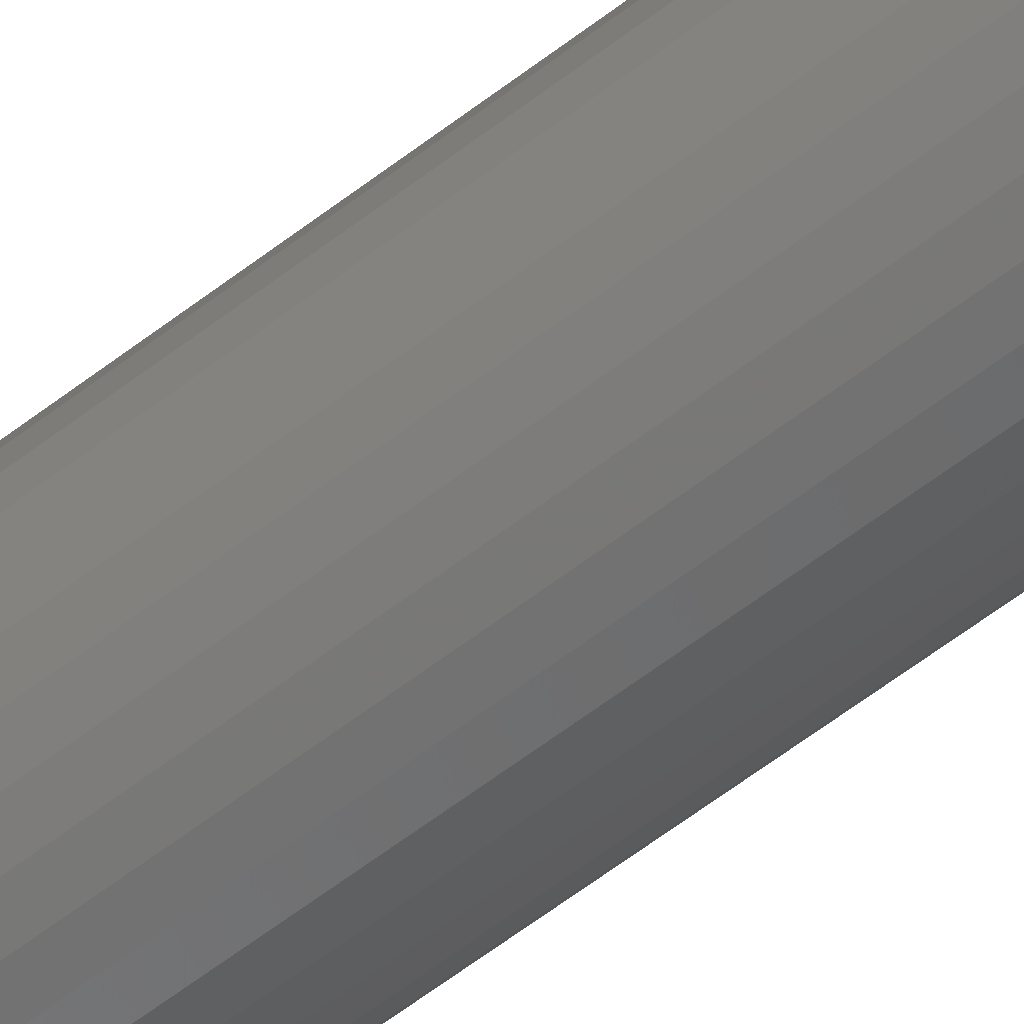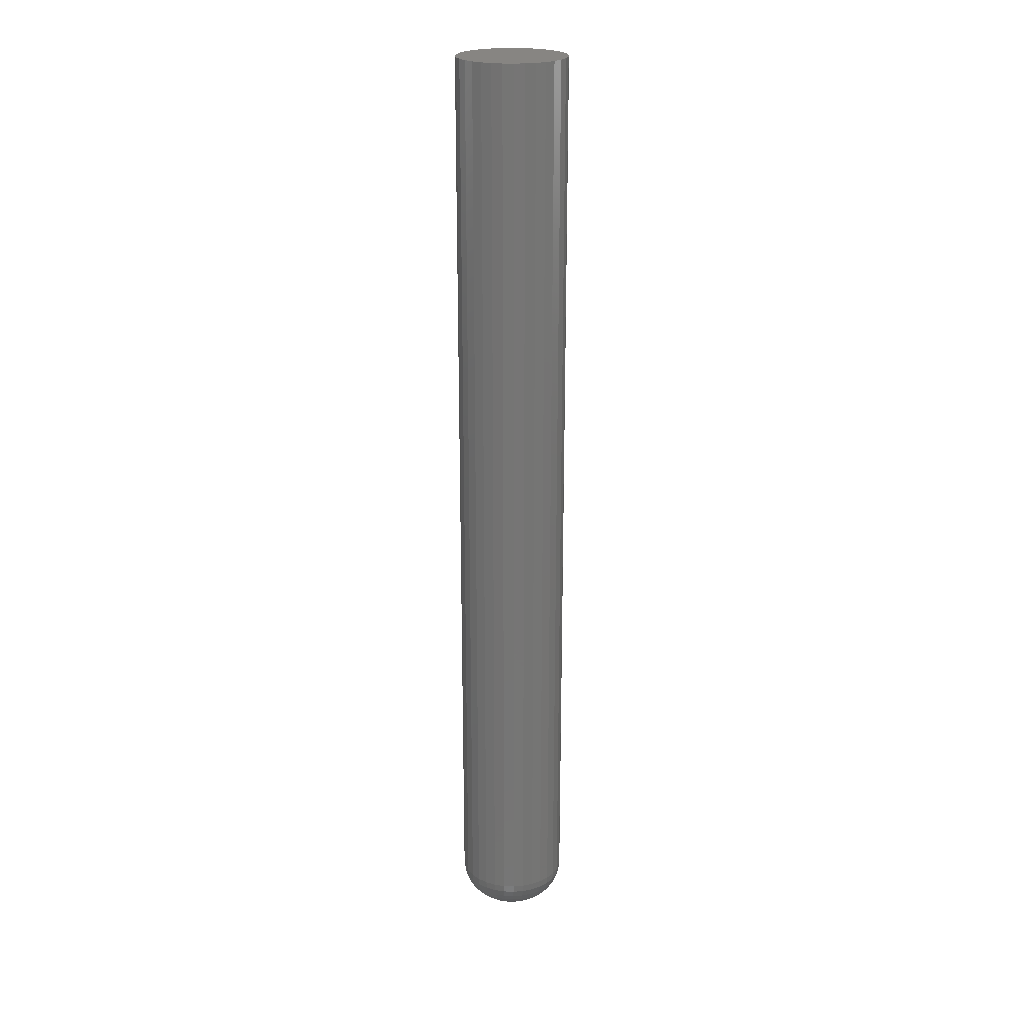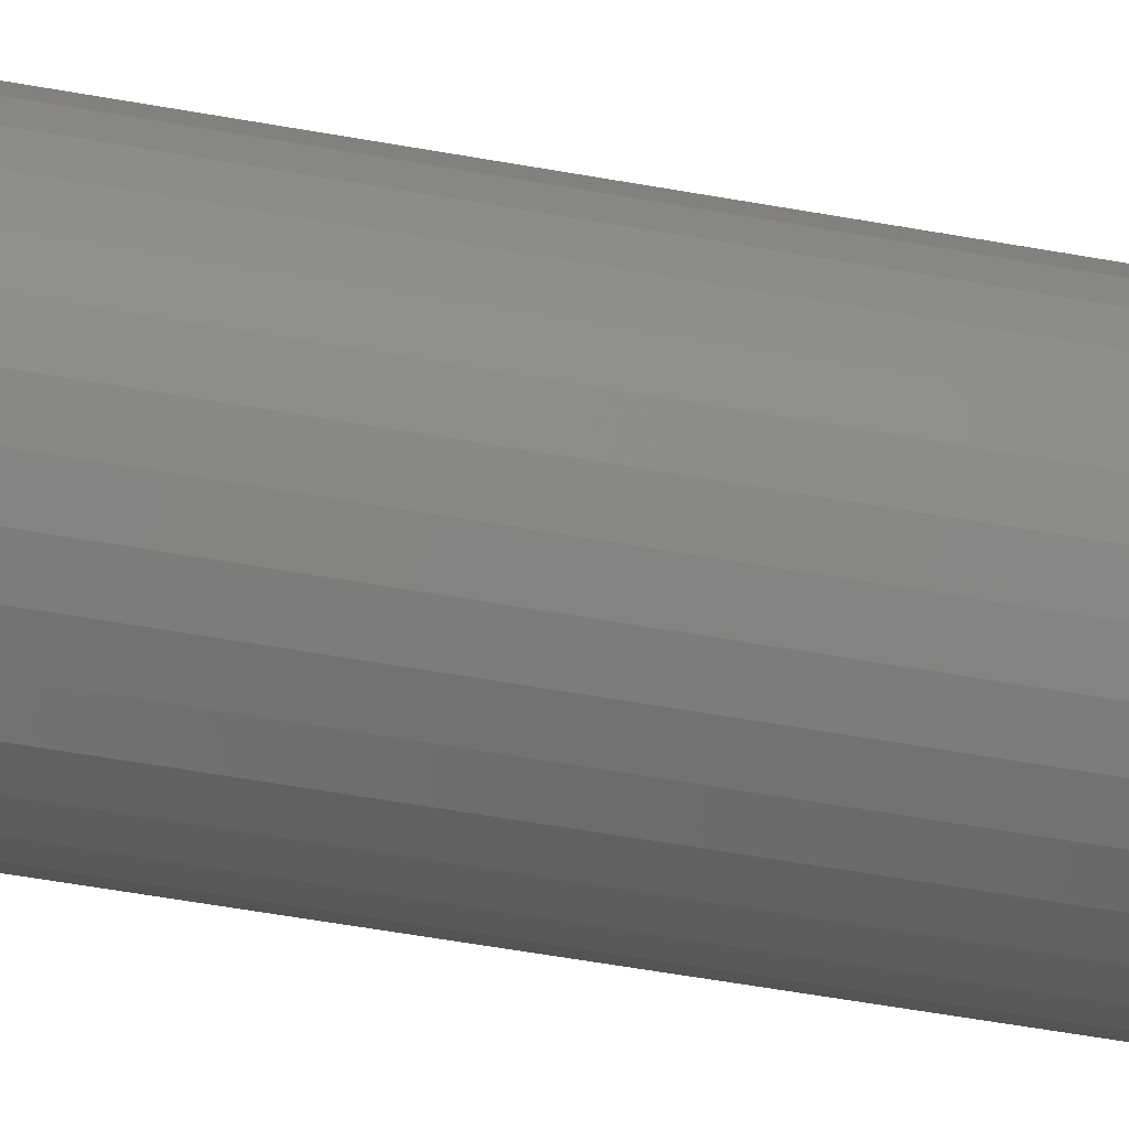
<metadata>
{"format":"stl","ext":"stl","renderer":"f3d","projection":"perspective","resolution":1024,"background":"white","views":[{"elev":-60.2,"azim":-51.6,"up":"+Z"},{"elev":22.3,"azim":-159.3,"up":"+Y"},{"elev":-37.1,"azim":-104.5,"up":"+Z"}]}
</metadata>
<code>
# stl→obj: 320 verts, 636 faces
v 0.01112 -0.75 0.05699
v -0.004248 -0.75 0.05548
v 0.01296 -0.75 0.05548
v -0.005761 -0.75 0.05364
v 0.01448 -0.75 0.05364
v -0.006886 -0.75 0.05153
v 0.0156 -0.75 0.05153
v 0.0156 -0.75 0.04222
v -0.005761 -0.75 0.04011
v 0.01448 -0.75 0.04011
v -0.004248 -0.75 0.03827
v 0.01296 -0.75 0.03827
v -0.002403 -0.75 0.03676
v -0.002403 -0.75 0.05699
v 0.009016 -0.75 0.05812
v 0.006733 -0.75 0.05881
v 0.004359 -0.75 0.05905
v 0.001984 -0.75 0.05881
v -0.0002991 -0.75 0.05812
v 0.01112 -0.75 0.03676
v -0.0002991 -0.75 0.03563
v 0.001984 -0.75 0.03494
v 0.004359 -0.75 0.0347
v 0.006733 -0.75 0.03494
v 0.009016 -0.75 0.03563
v 0.0163 -0.75 0.04925
v -0.007579 -0.75 0.04925
v 0.01653 -0.75 0.04688
v -0.007812 -0.75 0.04688
v 0.0163 -0.75 0.0445
v -0.007579 -0.75 0.0445
v -0.006886 -0.75 0.04222
v 0.04778 2.712e-18 0.04688
v 0.04778 -0.7188 0.04688
v 0.04695 2.131e-18 0.0384
v 0.04695 -0.7188 0.0384
v 0.04447 1.468e-18 0.03026
v 0.04447 -0.7188 0.03026
v 0.04046 7.481e-19 0.02275
v 0.04046 -0.7188 0.02275
v 0.03506 -5.007e-33 0.01617
v 0.03506 -0.7188 0.01617
v 0.02848 -7.481e-19 0.01077
v 0.02848 -0.7188 0.01077
v 0.02098 -1.468e-18 0.006759
v 0.02098 -0.7188 0.006759
v 0.01283 -2.131e-18 0.004288
v 0.01283 -0.7188 0.004288
v 0.004359 -2.712e-18 0.003454
v 0.004359 -0.7188 0.003454
v -0.004112 -3.189e-18 0.004288
v -0.004112 -0.7188 0.004288
v -0.01226 -3.543e-18 0.006759
v -0.01226 -0.7188 0.006759
v -0.01976 -3.761e-18 0.01077
v -0.01976 -0.7188 0.01077
v -0.02634 -3.835e-18 0.01617
v -0.02634 -0.7188 0.01617
v -0.03174 -3.761e-18 0.02275
v -0.03174 -0.7188 0.02275
v -0.03576 -3.543e-18 0.03026
v -0.03576 -0.7188 0.03026
v -0.03823 -3.189e-18 0.0384
v -0.03823 -0.7188 0.0384
v -0.03906 -2.712e-18 0.04688
v -0.03906 -0.7188 0.04688
v -0.03823 -2.131e-18 0.05535
v -0.03823 -0.7188 0.05535
v -0.03576 -1.468e-18 0.06349
v -0.03576 -0.7188 0.06349
v -0.03174 -7.481e-19 0.071
v -0.03174 -0.7188 0.071
v -0.02634 4.622e-33 0.07758
v -0.02634 -0.7188 0.07758
v -0.01976 7.481e-19 0.08298
v -0.01976 -0.7188 0.08298
v -0.01226 1.468e-18 0.08699
v -0.01226 -0.7188 0.08699
v -0.004112 2.131e-18 0.08946
v -0.004112 -0.7188 0.08946
v 0.004359 2.712e-18 0.0903
v 0.004359 -0.7188 0.0903
v 0.01283 3.189e-18 0.08946
v 0.01283 -0.7188 0.08946
v 0.02098 3.543e-18 0.08699
v 0.02098 -0.7188 0.08699
v 0.02848 3.761e-18 0.08298
v 0.02848 -0.7188 0.08298
v 0.03506 3.835e-18 0.07758
v 0.03506 -0.7188 0.07758
v 0.04046 3.761e-18 0.071
v 0.04046 -0.7188 0.071
v 0.04447 3.543e-18 0.06349
v 0.04447 -0.7188 0.06349
v 0.04695 3.189e-18 0.05535
v 0.04695 -0.7188 0.05535
v 0.02263 -0.7494 0.04688
v 0.02228 -0.7494 0.04331
v 0.02849 -0.7476 0.04688
v 0.02802 -0.7476 0.04217
v 0.03389 -0.7447 0.04688
v 0.03332 -0.7447 0.04111
v 0.03863 -0.7408 0.04688
v 0.03797 -0.7408 0.04019
v 0.04251 -0.7361 0.04688
v 0.04178 -0.7361 0.03943
v 0.0454 -0.7307 0.04688
v 0.04461 -0.7307 0.03887
v 0.04718 -0.7248 0.04688
v 0.04636 -0.7248 0.03852
v -0.01356 -0.7494 0.04331
v -0.01391 -0.7494 0.04688
v -0.01931 -0.7476 0.04217
v -0.01977 -0.7476 0.04688
v -0.02461 -0.7447 0.04111
v -0.02517 -0.7447 0.04688
v -0.02925 -0.7408 0.04019
v -0.02991 -0.7408 0.04688
v -0.03306 -0.7361 0.03943
v -0.0338 -0.7361 0.04688
v -0.0359 -0.7307 0.03887
v -0.03668 -0.7307 0.04688
v -0.03764 -0.7248 0.03852
v -0.03846 -0.7248 0.04688
v -0.01252 -0.7494 0.03988
v -0.01793 -0.7476 0.03764
v -0.02293 -0.7447 0.03557
v -0.0273 -0.7408 0.03376
v -0.03089 -0.7361 0.03227
v -0.03356 -0.7307 0.03117
v -0.0352 -0.7248 0.03049
v -0.01083 -0.7494 0.03673
v -0.0157 -0.7476 0.03347
v -0.0202 -0.7447 0.03047
v -0.02413 -0.7408 0.02784
v -0.02737 -0.7361 0.02568
v -0.02977 -0.7307 0.02407
v -0.03125 -0.7248 0.02309
v -0.008559 -0.7494 0.03396
v -0.0127 -0.7476 0.02981
v -0.01652 -0.7447 0.02599
v -0.01987 -0.7408 0.02264
v -0.02262 -0.7361 0.0199
v -0.02466 -0.7307 0.01785
v -0.02592 -0.7248 0.0166
v -0.00579 -0.7494 0.03169
v -0.009047 -0.7476 0.02681
v -0.01205 -0.7447 0.02232
v -0.01468 -0.7408 0.01838
v -0.01684 -0.7361 0.01515
v -0.01844 -0.7307 0.01275
v -0.01943 -0.7248 0.01127
v -0.002632 -0.7494 0.03
v -0.004876 -0.7476 0.02458
v -0.006943 -0.7447 0.01959
v -0.008755 -0.7408 0.01522
v -0.01024 -0.7361 0.01162
v -0.01135 -0.7307 0.008957
v -0.01203 -0.7248 0.007314
v 0.0007947 -0.7494 0.02896
v -0.000349 -0.7476 0.02321
v -0.001403 -0.7447 0.01791
v -0.002327 -0.7408 0.01327
v -0.003085 -0.7361 0.009454
v -0.003648 -0.7307 0.006621
v -0.003995 -0.7248 0.004877
v 0.004359 -0.7494 0.02861
v 0.004359 -0.7476 0.02275
v 0.004359 -0.7447 0.01734
v 0.004359 -0.7408 0.01261
v 0.004359 -0.7361 0.008721
v 0.004359 -0.7307 0.005833
v 0.004359 -0.7248 0.004054
v 0.007922 -0.7494 0.02896
v 0.009066 -0.7476 0.02321
v 0.01012 -0.7447 0.01791
v 0.01104 -0.7408 0.01327
v 0.0118 -0.7361 0.009454
v 0.01237 -0.7307 0.006621
v 0.01271 -0.7248 0.004877
v 0.01135 -0.7494 0.03
v 0.01359 -0.7476 0.02458
v 0.01566 -0.7447 0.01959
v 0.01747 -0.7408 0.01522
v 0.01896 -0.7361 0.01162
v 0.02006 -0.7307 0.008957
v 0.02075 -0.7248 0.007314
v 0.01451 -0.7494 0.03169
v 0.01776 -0.7476 0.02681
v 0.02077 -0.7447 0.02232
v 0.0234 -0.7408 0.01838
v 0.02556 -0.7361 0.01515
v 0.02716 -0.7307 0.01275
v 0.02815 -0.7248 0.01127
v 0.01728 -0.7494 0.03396
v 0.02142 -0.7476 0.02981
v 0.02524 -0.7447 0.02599
v 0.02859 -0.7408 0.02264
v 0.03134 -0.7361 0.0199
v 0.03338 -0.7307 0.01785
v 0.03464 -0.7248 0.0166
v 0.01955 -0.7494 0.03673
v 0.02442 -0.7476 0.03347
v 0.02891 -0.7447 0.03047
v 0.03285 -0.7408 0.02784
v 0.03608 -0.7361 0.02568
v 0.03848 -0.7307 0.02407
v 0.03996 -0.7248 0.02309
v 0.02124 -0.7494 0.03988
v 0.02665 -0.7476 0.03764
v 0.03164 -0.7447 0.03557
v 0.03602 -0.7408 0.03376
v 0.03961 -0.7361 0.03227
v 0.04228 -0.7307 0.03117
v 0.04392 -0.7248 0.03049
v -0.01356 -0.7494 0.05044
v -0.01931 -0.7476 0.05158
v -0.02461 -0.7447 0.05264
v -0.02925 -0.7408 0.05356
v -0.03306 -0.7361 0.05432
v -0.0359 -0.7307 0.05488
v -0.03764 -0.7248 0.05523
v 0.02228 -0.7494 0.05044
v 0.02802 -0.7476 0.05158
v 0.03332 -0.7447 0.05264
v 0.03797 -0.7408 0.05356
v 0.04178 -0.7361 0.05432
v 0.04461 -0.7307 0.05488
v 0.04636 -0.7248 0.05523
v 0.02124 -0.7494 0.05387
v 0.02665 -0.7476 0.05611
v 0.03164 -0.7447 0.05818
v 0.03602 -0.7408 0.05999
v 0.03961 -0.7361 0.06148
v 0.04228 -0.7307 0.06258
v 0.04392 -0.7248 0.06326
v 0.01955 -0.7494 0.05702
v 0.02442 -0.7476 0.06028
v 0.02891 -0.7447 0.06328
v 0.03285 -0.7408 0.06591
v 0.03608 -0.7361 0.06807
v 0.03848 -0.7307 0.06968
v 0.03996 -0.7248 0.07066
v 0.01728 -0.7494 0.05979
v 0.02142 -0.7476 0.06394
v 0.02524 -0.7447 0.06776
v 0.02859 -0.7408 0.07111
v 0.03134 -0.7361 0.07385
v 0.03338 -0.7307 0.0759
v 0.03464 -0.7248 0.07715
v 0.01451 -0.7494 0.06206
v 0.01776 -0.7476 0.06694
v 0.02077 -0.7447 0.07143
v 0.0234 -0.7408 0.07537
v 0.02556 -0.7361 0.0786
v 0.02716 -0.7307 0.081
v 0.02815 -0.7248 0.08248
v 0.01135 -0.7494 0.06375
v 0.01359 -0.7476 0.06917
v 0.01566 -0.7447 0.07416
v 0.01747 -0.7408 0.07853
v 0.01896 -0.7361 0.08213
v 0.02006 -0.7307 0.08479
v 0.02075 -0.7248 0.08644
v 0.007922 -0.7494 0.06479
v 0.009066 -0.7476 0.07054
v 0.01012 -0.7447 0.07584
v 0.01104 -0.7408 0.08048
v 0.0118 -0.7361 0.0843
v 0.01237 -0.7307 0.08713
v 0.01271 -0.7248 0.08887
v 0.004359 -0.7494 0.06514
v 0.004359 -0.7476 0.071
v 0.004359 -0.7447 0.07641
v 0.004359 -0.7408 0.08114
v 0.004359 -0.7361 0.08503
v 0.004359 -0.7307 0.08792
v 0.004359 -0.7248 0.0897
v 0.0007947 -0.7494 0.06479
v -0.000349 -0.7476 0.07054
v -0.001403 -0.7447 0.07584
v -0.002327 -0.7408 0.08048
v -0.003085 -0.7361 0.0843
v -0.003648 -0.7307 0.08713
v -0.003995 -0.7248 0.08887
v -0.002632 -0.7494 0.06375
v -0.004876 -0.7476 0.06917
v -0.006943 -0.7447 0.07416
v -0.008755 -0.7408 0.07853
v -0.01024 -0.7361 0.08213
v -0.01135 -0.7307 0.08479
v -0.01203 -0.7248 0.08644
v -0.00579 -0.7494 0.06206
v -0.009047 -0.7476 0.06694
v -0.01205 -0.7447 0.07143
v -0.01468 -0.7408 0.07537
v -0.01684 -0.7361 0.0786
v -0.01844 -0.7307 0.081
v -0.01943 -0.7248 0.08248
v -0.008559 -0.7494 0.05979
v -0.0127 -0.7476 0.06394
v -0.01652 -0.7447 0.06776
v -0.01987 -0.7408 0.07111
v -0.02262 -0.7361 0.07385
v -0.02466 -0.7307 0.0759
v -0.02592 -0.7248 0.07715
v -0.01083 -0.7494 0.05702
v -0.0157 -0.7476 0.06028
v -0.0202 -0.7447 0.06328
v -0.02413 -0.7408 0.06591
v -0.02737 -0.7361 0.06807
v -0.02977 -0.7307 0.06968
v -0.03125 -0.7248 0.07066
v -0.01252 -0.7494 0.05387
v -0.01793 -0.7476 0.05611
v -0.02293 -0.7447 0.05818
v -0.0273 -0.7408 0.05999
v -0.03089 -0.7361 0.06148
v -0.03356 -0.7307 0.06258
v -0.0352 -0.7248 0.06326
f 1 2 3
f 2 4 3
f 3 4 5
f 5 4 6
f 5 6 7
f 8 9 10
f 10 9 11
f 10 11 12
f 11 13 12
f 14 2 1
f 14 1 15
f 14 15 16
f 14 16 17
f 14 17 18
f 14 18 19
f 20 12 13
f 20 13 21
f 20 21 22
f 20 22 23
f 20 23 24
f 20 24 25
f 7 6 26
f 26 6 27
f 26 27 28
f 28 27 29
f 28 29 30
f 30 29 31
f 30 31 8
f 8 31 32
f 8 32 9
f 33 34 35
f 35 34 36
f 35 36 37
f 37 36 38
f 37 38 39
f 39 38 40
f 39 40 41
f 41 40 42
f 41 42 43
f 43 42 44
f 43 44 45
f 45 44 46
f 45 46 47
f 47 46 48
f 47 48 49
f 49 48 50
f 49 50 51
f 51 50 52
f 51 52 53
f 53 52 54
f 53 54 55
f 55 54 56
f 55 56 57
f 57 56 58
f 57 58 59
f 59 58 60
f 59 60 61
f 61 60 62
f 61 62 63
f 63 62 64
f 63 64 65
f 65 64 66
f 65 66 67
f 67 66 68
f 67 68 69
f 69 68 70
f 69 70 71
f 71 70 72
f 71 72 73
f 73 72 74
f 73 74 75
f 75 74 76
f 75 76 77
f 77 76 78
f 77 78 79
f 79 78 80
f 79 80 81
f 81 80 82
f 81 82 83
f 83 82 84
f 83 84 85
f 85 84 86
f 85 86 87
f 87 86 88
f 87 88 89
f 89 88 90
f 89 90 91
f 91 90 92
f 91 92 93
f 93 92 94
f 93 94 95
f 95 94 96
f 95 96 33
f 33 96 34
f 28 30 97
f 97 30 98
f 97 98 99
f 99 98 100
f 99 100 101
f 101 100 102
f 101 102 103
f 103 102 104
f 103 104 105
f 105 104 106
f 105 106 107
f 107 106 108
f 107 108 109
f 109 108 110
f 109 110 34
f 34 110 36
f 31 29 111
f 111 29 112
f 111 112 113
f 113 112 114
f 113 114 115
f 115 114 116
f 115 116 117
f 117 116 118
f 117 118 119
f 119 118 120
f 119 120 121
f 121 120 122
f 121 122 123
f 123 122 124
f 123 124 64
f 64 124 66
f 32 31 125
f 125 31 111
f 125 111 126
f 126 111 113
f 126 113 127
f 127 113 115
f 127 115 128
f 128 115 117
f 128 117 129
f 129 117 119
f 129 119 130
f 130 119 121
f 130 121 131
f 131 121 123
f 131 123 62
f 62 123 64
f 9 32 132
f 132 32 125
f 132 125 133
f 133 125 126
f 133 126 134
f 134 126 127
f 134 127 135
f 135 127 128
f 135 128 136
f 136 128 129
f 136 129 137
f 137 129 130
f 137 130 138
f 138 130 131
f 138 131 60
f 60 131 62
f 11 9 139
f 139 9 132
f 139 132 140
f 140 132 133
f 140 133 141
f 141 133 134
f 141 134 142
f 142 134 135
f 142 135 143
f 143 135 136
f 143 136 144
f 144 136 137
f 144 137 145
f 145 137 138
f 145 138 58
f 58 138 60
f 13 11 146
f 146 11 139
f 146 139 147
f 147 139 140
f 147 140 148
f 148 140 141
f 148 141 149
f 149 141 142
f 149 142 150
f 150 142 143
f 150 143 151
f 151 143 144
f 151 144 152
f 152 144 145
f 152 145 56
f 56 145 58
f 21 13 153
f 153 13 146
f 153 146 154
f 154 146 147
f 154 147 155
f 155 147 148
f 155 148 156
f 156 148 149
f 156 149 157
f 157 149 150
f 157 150 158
f 158 150 151
f 158 151 159
f 159 151 152
f 159 152 54
f 54 152 56
f 22 21 160
f 160 21 153
f 160 153 161
f 161 153 154
f 161 154 162
f 162 154 155
f 162 155 163
f 163 155 156
f 163 156 164
f 164 156 157
f 164 157 165
f 165 157 158
f 165 158 166
f 166 158 159
f 166 159 52
f 52 159 54
f 23 22 167
f 167 22 160
f 167 160 168
f 168 160 161
f 168 161 169
f 169 161 162
f 169 162 170
f 170 162 163
f 170 163 171
f 171 163 164
f 171 164 172
f 172 164 165
f 172 165 173
f 173 165 166
f 173 166 50
f 50 166 52
f 24 23 174
f 174 23 167
f 174 167 175
f 175 167 168
f 175 168 176
f 176 168 169
f 176 169 177
f 177 169 170
f 177 170 178
f 178 170 171
f 178 171 179
f 179 171 172
f 179 172 180
f 180 172 173
f 180 173 48
f 48 173 50
f 25 24 181
f 181 24 174
f 181 174 182
f 182 174 175
f 182 175 183
f 183 175 176
f 183 176 184
f 184 176 177
f 184 177 185
f 185 177 178
f 185 178 186
f 186 178 179
f 186 179 187
f 187 179 180
f 187 180 46
f 46 180 48
f 20 25 188
f 188 25 181
f 188 181 189
f 189 181 182
f 189 182 190
f 190 182 183
f 190 183 191
f 191 183 184
f 191 184 192
f 192 184 185
f 192 185 193
f 193 185 186
f 193 186 194
f 194 186 187
f 194 187 44
f 44 187 46
f 12 20 195
f 195 20 188
f 195 188 196
f 196 188 189
f 196 189 197
f 197 189 190
f 197 190 198
f 198 190 191
f 198 191 199
f 199 191 192
f 199 192 200
f 200 192 193
f 200 193 201
f 201 193 194
f 201 194 42
f 42 194 44
f 10 12 202
f 202 12 195
f 202 195 203
f 203 195 196
f 203 196 204
f 204 196 197
f 204 197 205
f 205 197 198
f 205 198 206
f 206 198 199
f 206 199 207
f 207 199 200
f 207 200 208
f 208 200 201
f 208 201 40
f 40 201 42
f 8 10 209
f 209 10 202
f 209 202 210
f 210 202 203
f 210 203 211
f 211 203 204
f 211 204 212
f 212 204 205
f 212 205 213
f 213 205 206
f 213 206 214
f 214 206 207
f 214 207 215
f 215 207 208
f 215 208 38
f 38 208 40
f 30 8 98
f 98 8 209
f 98 209 100
f 100 209 210
f 100 210 102
f 102 210 211
f 102 211 104
f 104 211 212
f 104 212 106
f 106 212 213
f 106 213 108
f 108 213 214
f 108 214 110
f 110 214 215
f 110 215 36
f 36 215 38
f 29 27 112
f 112 27 216
f 112 216 114
f 114 216 217
f 114 217 116
f 116 217 218
f 116 218 118
f 118 218 219
f 118 219 120
f 120 219 220
f 120 220 122
f 122 220 221
f 122 221 124
f 124 221 222
f 124 222 66
f 66 222 68
f 26 28 223
f 223 28 97
f 223 97 224
f 224 97 99
f 224 99 225
f 225 99 101
f 225 101 226
f 226 101 103
f 226 103 227
f 227 103 105
f 227 105 228
f 228 105 107
f 228 107 229
f 229 107 109
f 229 109 96
f 96 109 34
f 7 26 230
f 230 26 223
f 230 223 231
f 231 223 224
f 231 224 232
f 232 224 225
f 232 225 233
f 233 225 226
f 233 226 234
f 234 226 227
f 234 227 235
f 235 227 228
f 235 228 236
f 236 228 229
f 236 229 94
f 94 229 96
f 5 7 237
f 237 7 230
f 237 230 238
f 238 230 231
f 238 231 239
f 239 231 232
f 239 232 240
f 240 232 233
f 240 233 241
f 241 233 234
f 241 234 242
f 242 234 235
f 242 235 243
f 243 235 236
f 243 236 92
f 92 236 94
f 3 5 244
f 244 5 237
f 244 237 245
f 245 237 238
f 245 238 246
f 246 238 239
f 246 239 247
f 247 239 240
f 247 240 248
f 248 240 241
f 248 241 249
f 249 241 242
f 249 242 250
f 250 242 243
f 250 243 90
f 90 243 92
f 1 3 251
f 251 3 244
f 251 244 252
f 252 244 245
f 252 245 253
f 253 245 246
f 253 246 254
f 254 246 247
f 254 247 255
f 255 247 248
f 255 248 256
f 256 248 249
f 256 249 257
f 257 249 250
f 257 250 88
f 88 250 90
f 15 1 258
f 258 1 251
f 258 251 259
f 259 251 252
f 259 252 260
f 260 252 253
f 260 253 261
f 261 253 254
f 261 254 262
f 262 254 255
f 262 255 263
f 263 255 256
f 263 256 264
f 264 256 257
f 264 257 86
f 86 257 88
f 16 15 265
f 265 15 258
f 265 258 266
f 266 258 259
f 266 259 267
f 267 259 260
f 267 260 268
f 268 260 261
f 268 261 269
f 269 261 262
f 269 262 270
f 270 262 263
f 270 263 271
f 271 263 264
f 271 264 84
f 84 264 86
f 17 16 272
f 272 16 265
f 272 265 273
f 273 265 266
f 273 266 274
f 274 266 267
f 274 267 275
f 275 267 268
f 275 268 276
f 276 268 269
f 276 269 277
f 277 269 270
f 277 270 278
f 278 270 271
f 278 271 82
f 82 271 84
f 18 17 279
f 279 17 272
f 279 272 280
f 280 272 273
f 280 273 281
f 281 273 274
f 281 274 282
f 282 274 275
f 282 275 283
f 283 275 276
f 283 276 284
f 284 276 277
f 284 277 285
f 285 277 278
f 285 278 80
f 80 278 82
f 19 18 286
f 286 18 279
f 286 279 287
f 287 279 280
f 287 280 288
f 288 280 281
f 288 281 289
f 289 281 282
f 289 282 290
f 290 282 283
f 290 283 291
f 291 283 284
f 291 284 292
f 292 284 285
f 292 285 78
f 78 285 80
f 14 19 293
f 293 19 286
f 293 286 294
f 294 286 287
f 294 287 295
f 295 287 288
f 295 288 296
f 296 288 289
f 296 289 297
f 297 289 290
f 297 290 298
f 298 290 291
f 298 291 299
f 299 291 292
f 299 292 76
f 76 292 78
f 2 14 300
f 300 14 293
f 300 293 301
f 301 293 294
f 301 294 302
f 302 294 295
f 302 295 303
f 303 295 296
f 303 296 304
f 304 296 297
f 304 297 305
f 305 297 298
f 305 298 306
f 306 298 299
f 306 299 74
f 74 299 76
f 4 2 307
f 307 2 300
f 307 300 308
f 308 300 301
f 308 301 309
f 309 301 302
f 309 302 310
f 310 302 303
f 310 303 311
f 311 303 304
f 311 304 312
f 312 304 305
f 312 305 313
f 313 305 306
f 313 306 72
f 72 306 74
f 6 4 314
f 314 4 307
f 314 307 315
f 315 307 308
f 315 308 316
f 316 308 309
f 316 309 317
f 317 309 310
f 317 310 318
f 318 310 311
f 318 311 319
f 319 311 312
f 319 312 320
f 320 312 313
f 320 313 70
f 70 313 72
f 27 6 216
f 216 6 314
f 216 314 217
f 217 314 315
f 217 315 218
f 218 315 316
f 218 316 219
f 219 316 317
f 219 317 220
f 220 317 318
f 220 318 221
f 221 318 319
f 221 319 222
f 222 319 320
f 222 320 68
f 68 320 70
f 77 79 81
f 77 81 83
f 85 77 83
f 75 77 85
f 87 75 85
f 73 75 87
f 89 73 87
f 71 73 89
f 91 71 89
f 69 71 91
f 93 69 91
f 67 69 93
f 95 67 93
f 37 61 35
f 59 61 37
f 39 59 37
f 57 59 39
f 41 57 39
f 55 57 41
f 43 55 41
f 53 55 43
f 45 53 43
f 51 53 45
f 49 51 45
f 47 49 45
f 61 63 35
f 35 63 65
f 35 65 33
f 33 65 67
f 33 67 95

</code>
